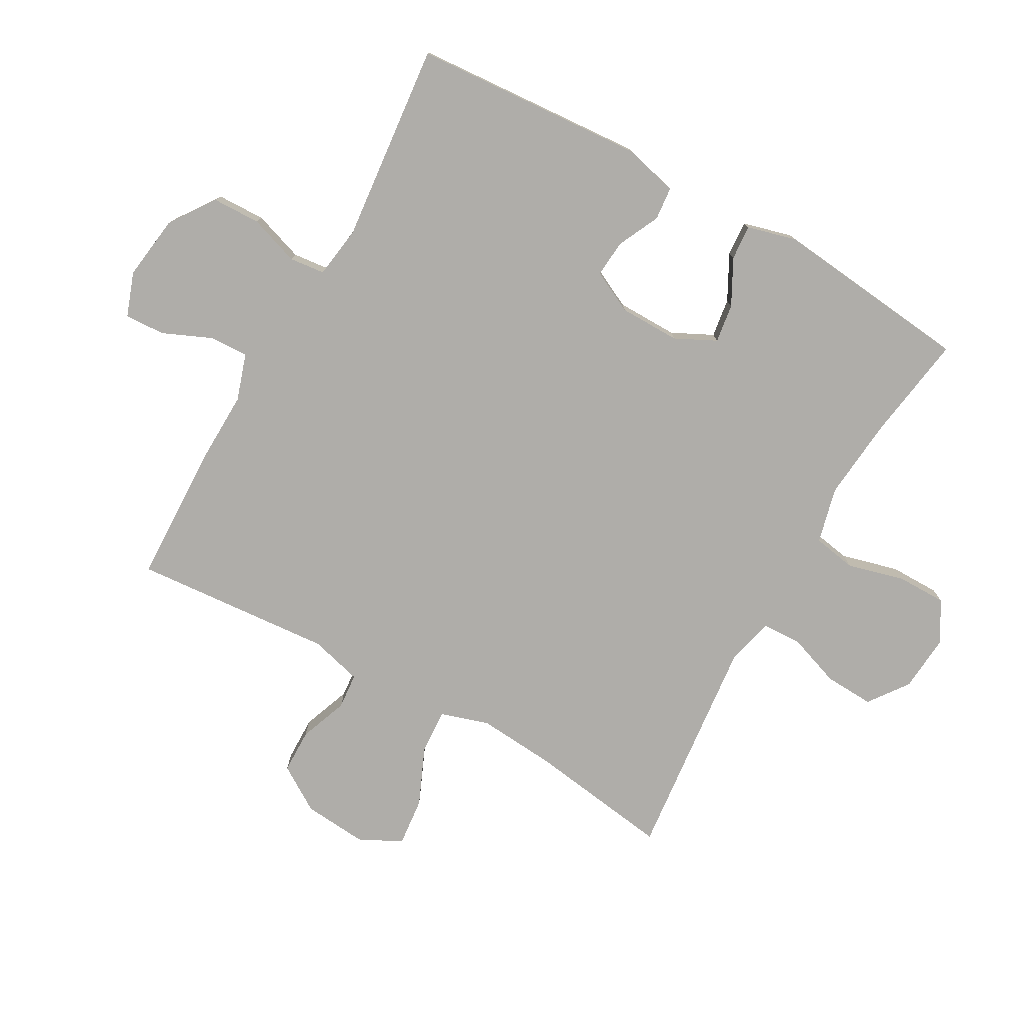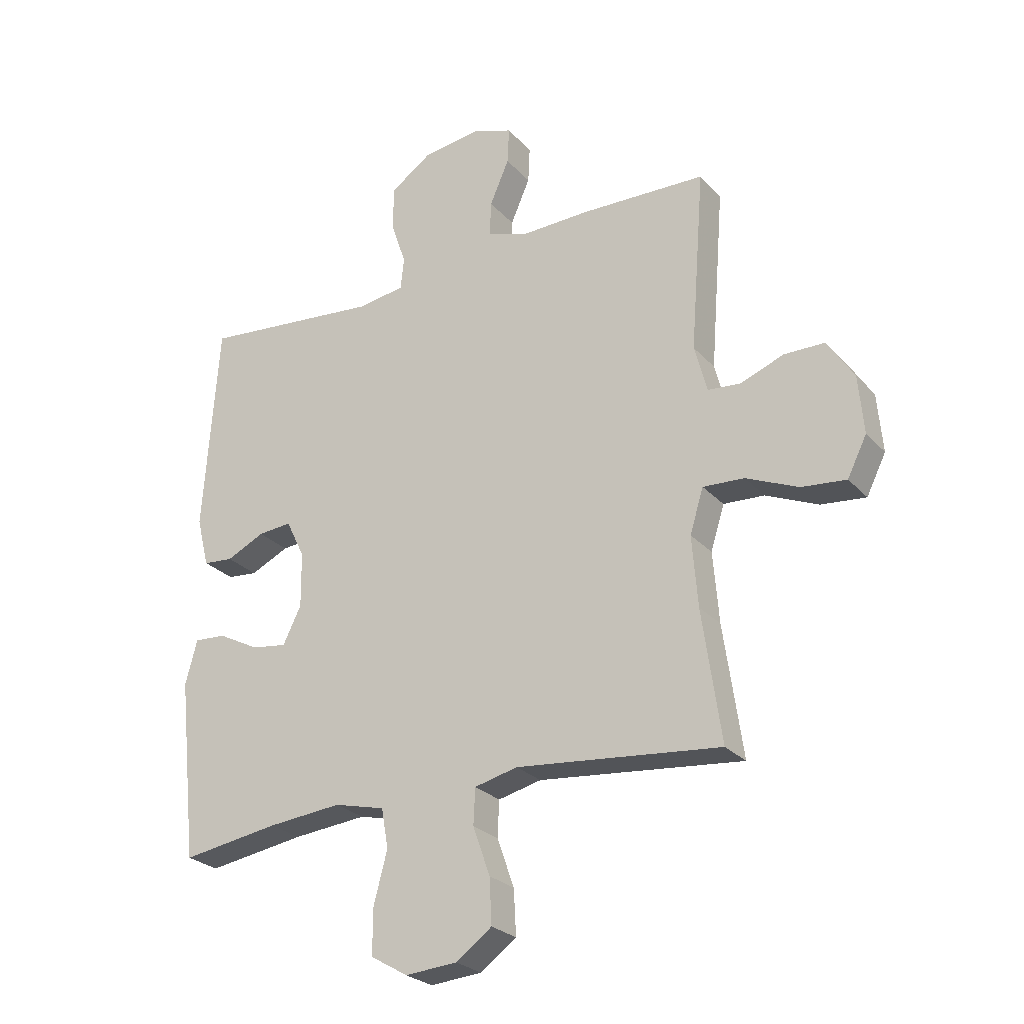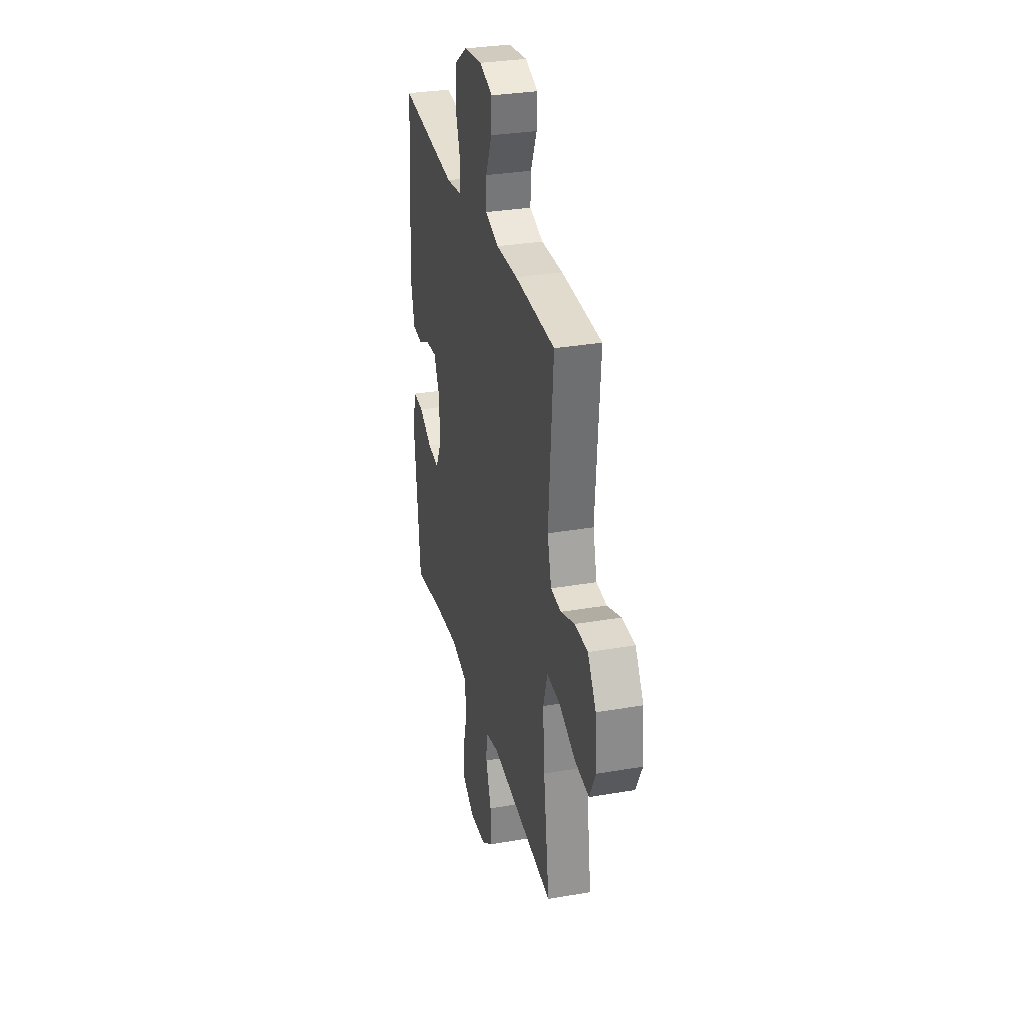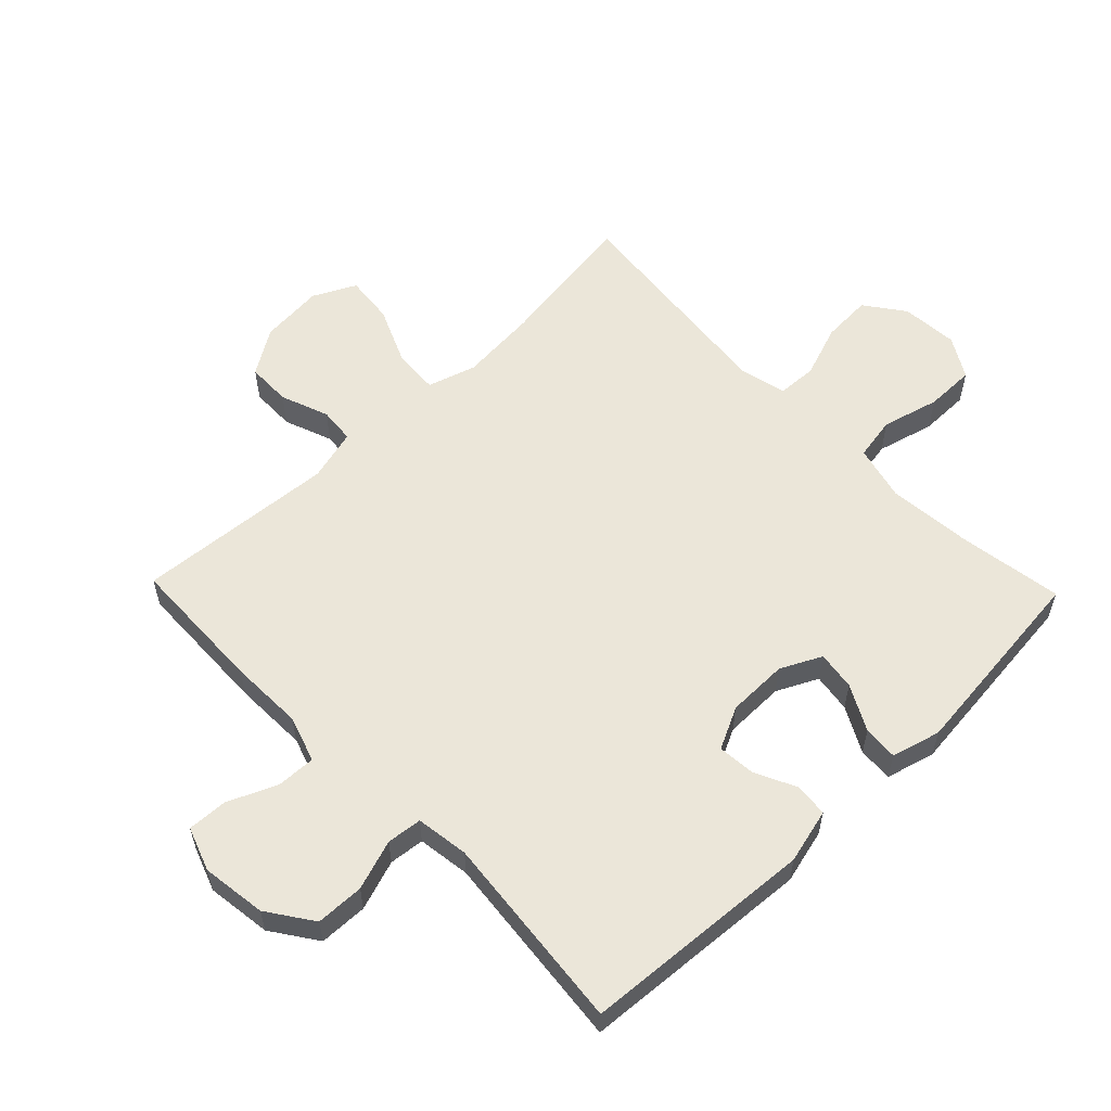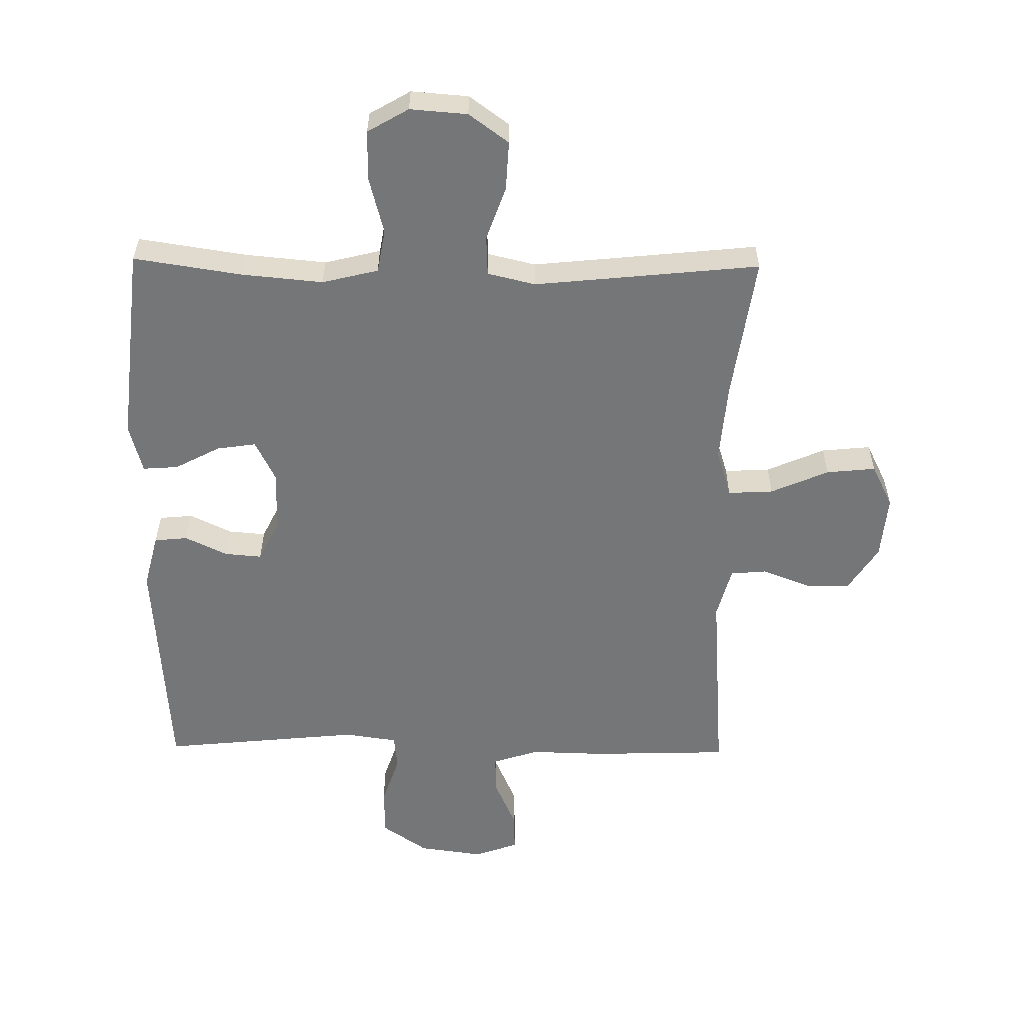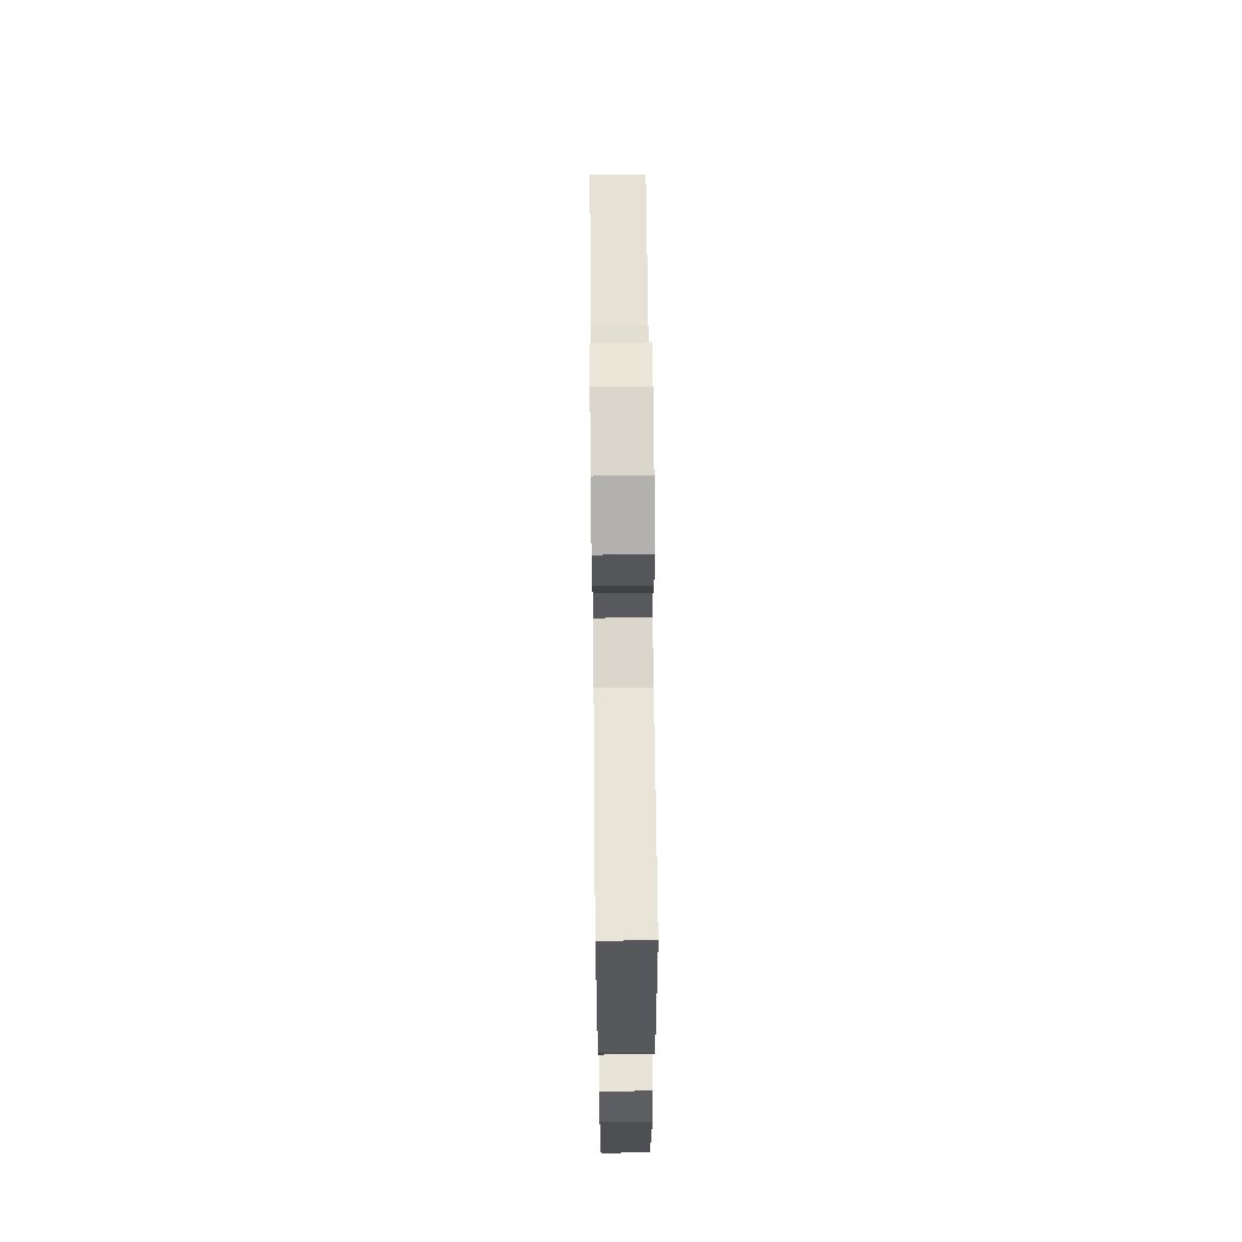
<metadata>
{"format":"obj","ext":"obj","renderer":"f3d","projection":"perspective","resolution":1024,"background":"white","views":[{"elev":-77.4,"azim":60.7,"up":"+Y"},{"elev":-26.1,"azim":-148.1,"up":"+Z"},{"elev":31.3,"azim":-103.8,"up":"+Z"},{"elev":57.5,"azim":46.0,"up":"+Y"},{"elev":-56.7,"azim":179.2,"up":"+Y"},{"elev":66.0,"azim":89.4,"up":"+Z"}]}
</metadata>
<code>
v 0.5 0.07 0.5
v 0.526 0.07 0.129
v 0.504 0.07 0.042
v 0.451 0.07 0.037
v 0.384 0.07 0.069
v 0.325 0.07 0.074
v 0.292 0.07 0.007
v 0.291 0.07 -0.09
v 0.323 0.07 -0.155
v 0.385 0.07 -0.146
v 0.457 0.07 -0.108
v 0.513 0.07 -0.104
v 0.534 0.07 -0.182
v 0.5 0.07 -0.5
v 0.329 0.07 -0.474
v 0.199 0.07 -0.462
v 0.11 0.07 -0.484
v 0.098 0.07 -0.553
v 0.122 0.07 -0.644
v 0.122 0.07 -0.723
v 0.057 0.07 -0.761
v -0.034 0.07 -0.754
v -0.097 0.07 -0.708
v -0.093 0.07 -0.629
v -0.063 0.07 -0.544
v -0.066 0.07 -0.481
v -0.142 0.07 -0.463
v -0.259 0.07 -0.475
v -0.5 0.07 -0.5
v -0.467 0.07 -0.27
v -0.457 0.07 -0.146
v -0.481 0.07 -0.069
v -0.553 0.07 -0.073
v -0.645 0.07 -0.113
v -0.723 0.07 -0.121
v -0.757 0.07 -0.053
v -0.748 0.07 0.049
v -0.702 0.07 0.121
v -0.631 0.07 0.122
v -0.554 0.07 0.093
v -0.497 0.07 0.098
v -0.475 0.07 0.181
v -0.5 0.07 0.5
v -0.28 0.07 0.507
v -0.162 0.07 0.504
v -0.088 0.07 0.528
v -0.09 0.07 0.59
v -0.124 0.07 0.668
v -0.127 0.07 0.732
v -0.057 0.07 0.757
v 0.046 0.07 0.743
v 0.118 0.07 0.693
v 0.12 0.07 0.616
v 0.093 0.07 0.536
v 0.099 0.07 0.48
v 0.183 0.07 0.468
v 0.5 0 0.5
v 0.526 0 0.129
v 0.504 0 0.042
v 0.451 0 0.037
v 0.384 0 0.069
v 0.325 0 0.074
v 0.292 0 0.007
v 0.291 0 -0.09
v 0.323 0 -0.155
v 0.385 0 -0.146
v 0.457 0 -0.108
v 0.513 0 -0.104
v 0.534 0 -0.182
v 0.5 0 -0.5
v 0.329 0 -0.474
v 0.199 0 -0.462
v 0.11 0 -0.484
v 0.098 0 -0.553
v 0.122 0 -0.644
v 0.122 0 -0.723
v 0.057 0 -0.761
v -0.034 0 -0.754
v -0.097 0 -0.708
v -0.093 0 -0.629
v -0.063 0 -0.544
v -0.066 0 -0.481
v -0.142 0 -0.463
v -0.259 0 -0.475
v -0.5 0 -0.5
v -0.467 0 -0.27
v -0.457 0 -0.146
v -0.481 0 -0.069
v -0.553 0 -0.073
v -0.645 0 -0.113
v -0.723 0 -0.121
v -0.757 0 -0.053
v -0.748 0 0.049
v -0.702 0 0.121
v -0.631 0 0.122
v -0.554 0 0.093
v -0.497 0 0.098
v -0.475 0 0.181
v -0.5 0 0.5
v -0.28 0 0.507
v -0.162 0 0.504
v -0.088 0 0.528
v -0.09 0 0.59
v -0.124 0 0.668
v -0.127 0 0.732
v -0.057 0 0.757
v 0.046 0 0.743
v 0.118 0 0.693
v 0.12 0 0.616
v 0.093 0 0.536
v 0.099 0 0.48
v 0.183 0 0.468
f 51 52 53 54
f 51 54 55
f 50 51 55
f 47 48 49 50
f 46 47 50 55
f 45 46 55
f 42 43 44 45
f 41 42 45 55
f 37 38 39 40
f 37 40 41
f 36 37 41
f 33 34 35 36
f 32 33 36 41
f 31 32 41 55
f 28 29 30
f 27 28 30 31
f 26 27 31 55
f 22 23 24 25
f 18 19 20 21
f 17 18 21 22
f 12 13 14 15
f 10 11 12 15
f 9 10 15 16
f 8 9 16 17
f 2 3 4 5
f 56 1 2 5
f 56 5 6
f 55 56 6 7
f 22 25 26 55
f 17 22 55
f 7 8 17 55
f 110 109 108 107
f 111 110 107
f 111 107 106
f 106 105 104 103
f 111 106 103 102
f 111 102 101
f 101 100 99 98
f 111 101 98 97
f 96 95 94 93
f 97 96 93
f 97 93 92
f 92 91 90 89
f 97 92 89 88
f 111 97 88 87
f 86 85 84
f 87 86 84 83
f 111 87 83 82
f 81 80 79 78
f 77 76 75 74
f 78 77 74 73
f 71 70 69 68
f 71 68 67 66
f 72 71 66 65
f 73 72 65 64
f 61 60 59 58
f 61 58 57 112
f 62 61 112
f 63 62 112 111
f 111 82 81 78
f 111 78 73
f 111 73 64 63
f 1 57 58 2
f 2 58 59 3
f 3 59 60 4
f 4 60 61 5
f 5 61 62 6
f 6 62 63 7
f 7 63 64 8
f 8 64 65 9
f 9 65 66 10
f 10 66 67 11
f 11 67 68 12
f 12 68 69 13
f 13 69 70 14
f 14 70 71 15
f 15 71 72 16
f 16 72 73 17
f 17 73 74 18
f 18 74 75 19
f 19 75 76 20
f 20 76 77 21
f 21 77 78 22
f 22 78 79 23
f 23 79 80 24
f 24 80 81 25
f 25 81 82 26
f 26 82 83 27
f 27 83 84 28
f 28 84 85 29
f 29 85 86 30
f 30 86 87 31
f 31 87 88 32
f 32 88 89 33
f 33 89 90 34
f 34 90 91 35
f 35 91 92 36
f 36 92 93 37
f 37 93 94 38
f 38 94 95 39
f 39 95 96 40
f 40 96 97 41
f 41 97 98 42
f 42 98 99 43
f 43 99 100 44
f 44 100 101 45
f 45 101 102 46
f 46 102 103 47
f 47 103 104 48
f 48 104 105 49
f 49 105 106 50
f 50 106 107 51
f 51 107 108 52
f 52 108 109 53
f 53 109 110 54
f 54 110 111 55
f 55 111 112 56
f 56 112 57 1

</code>
